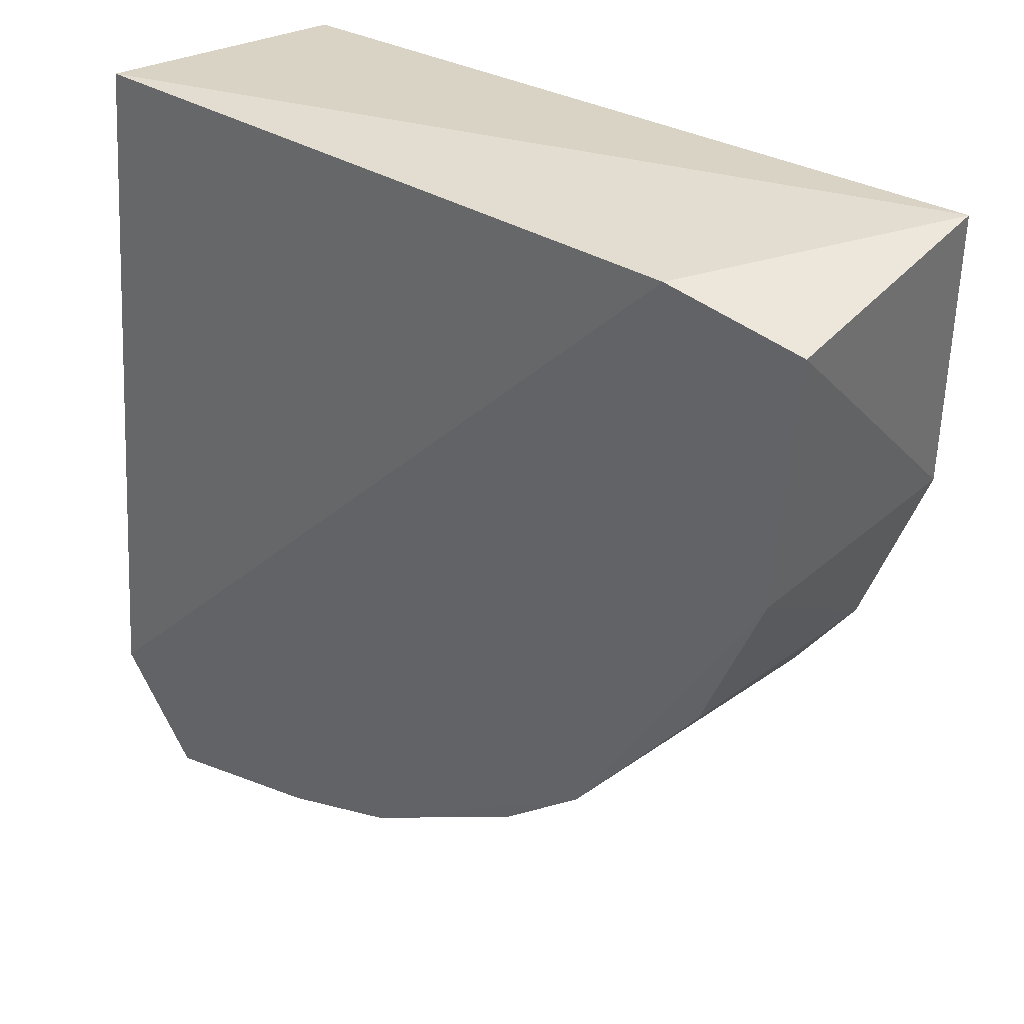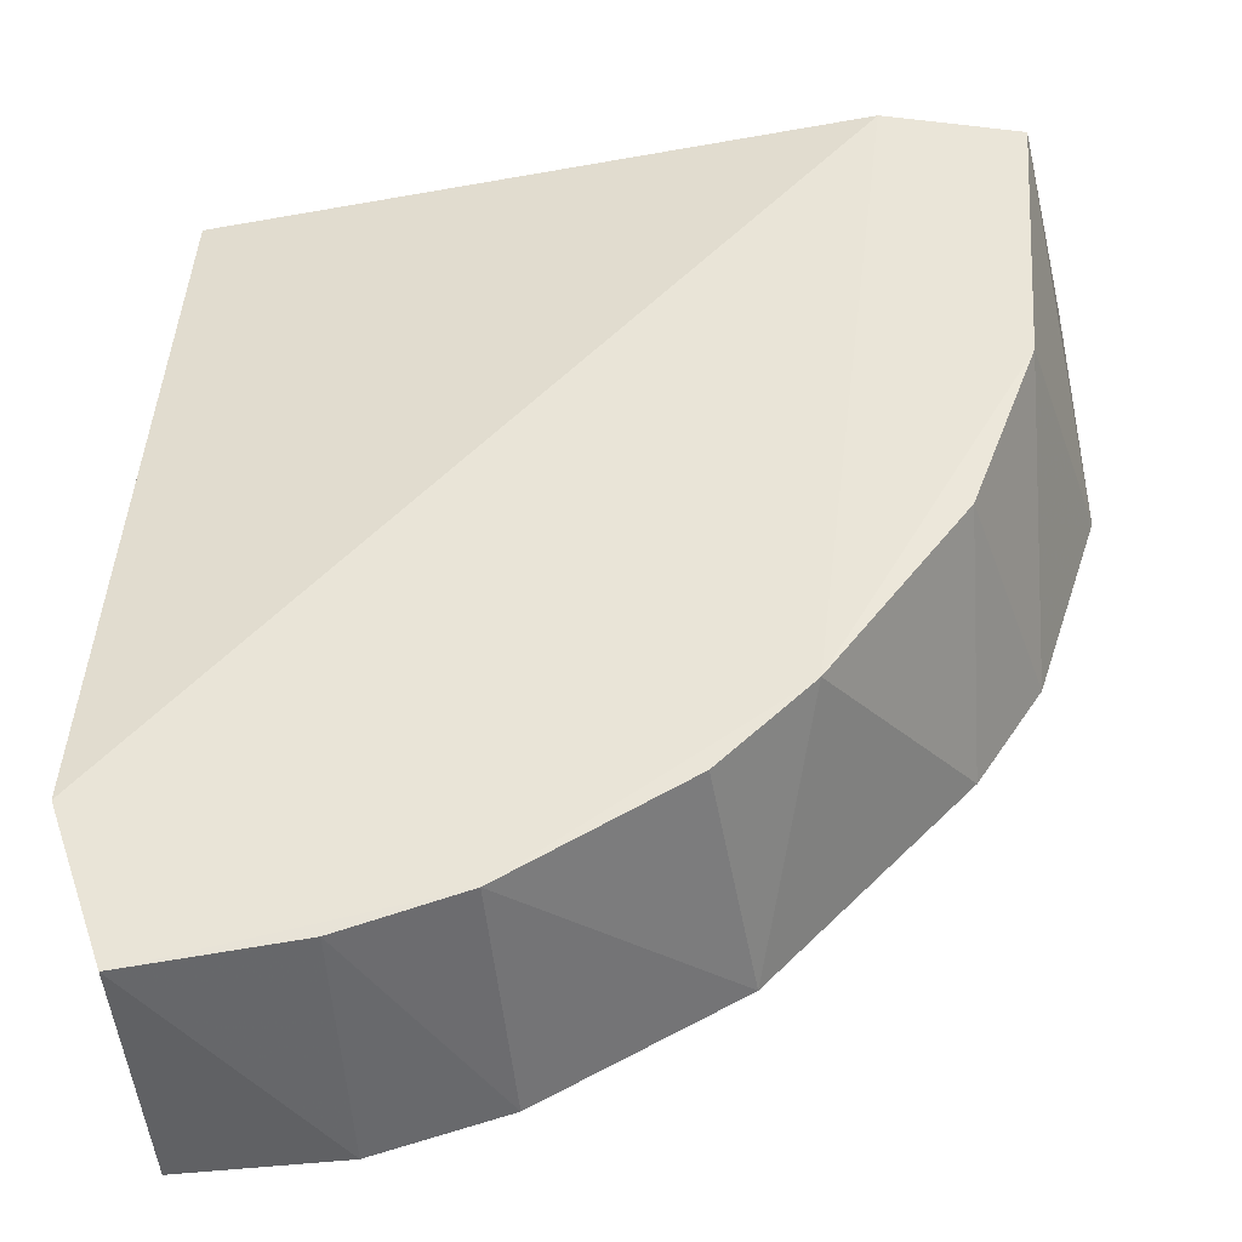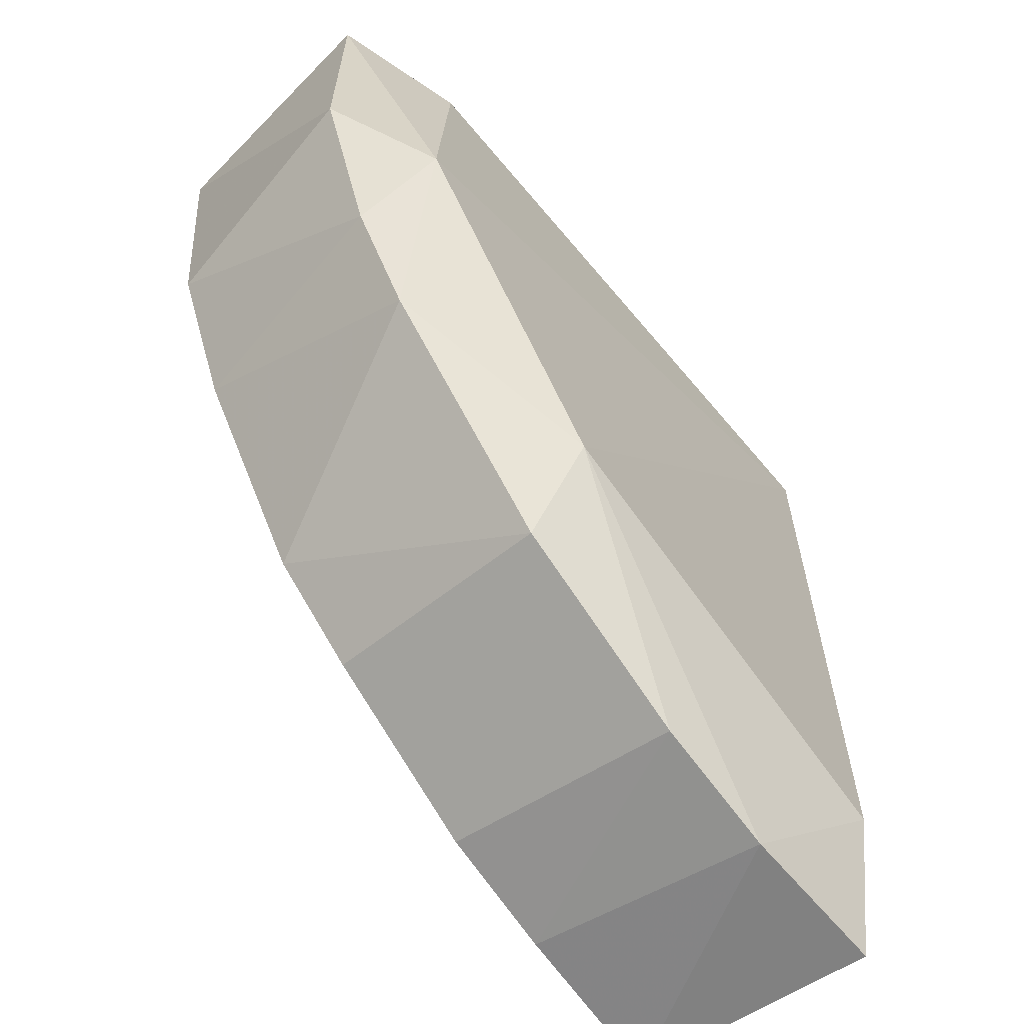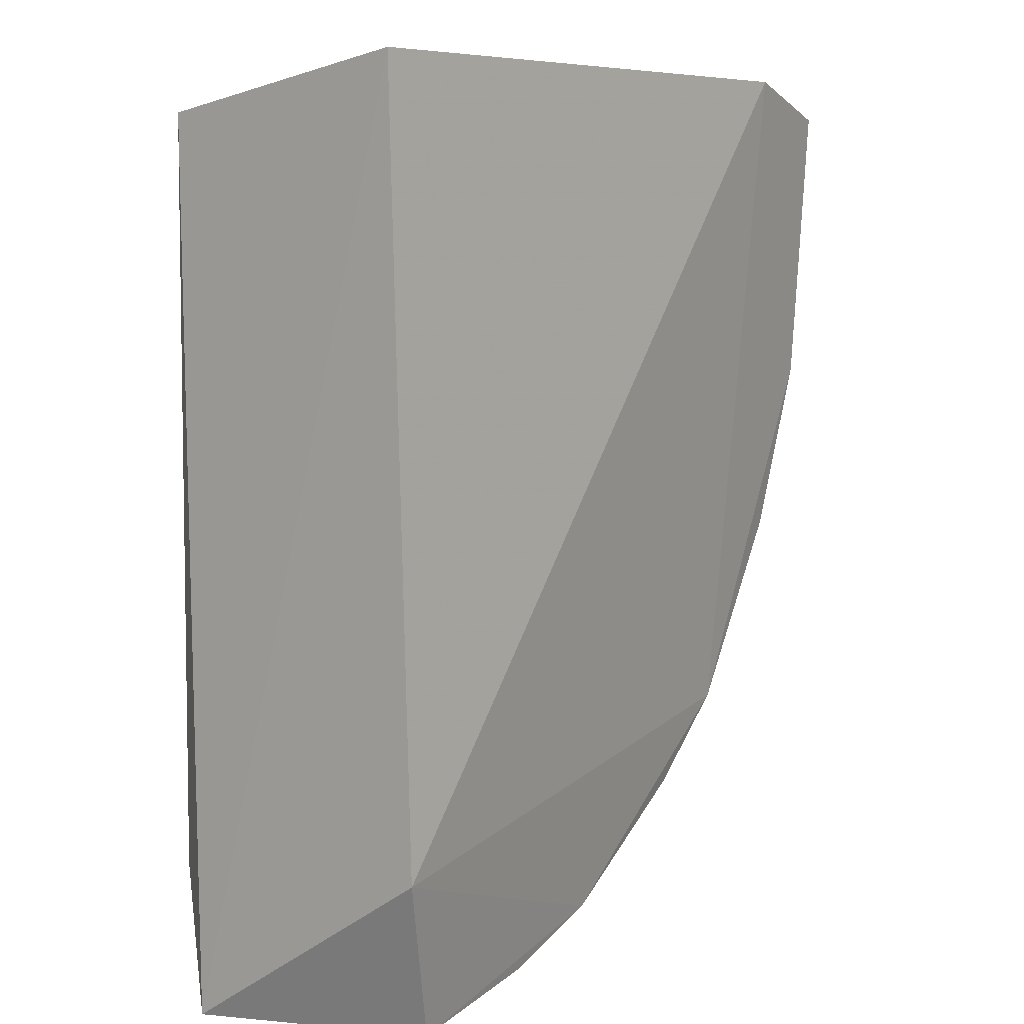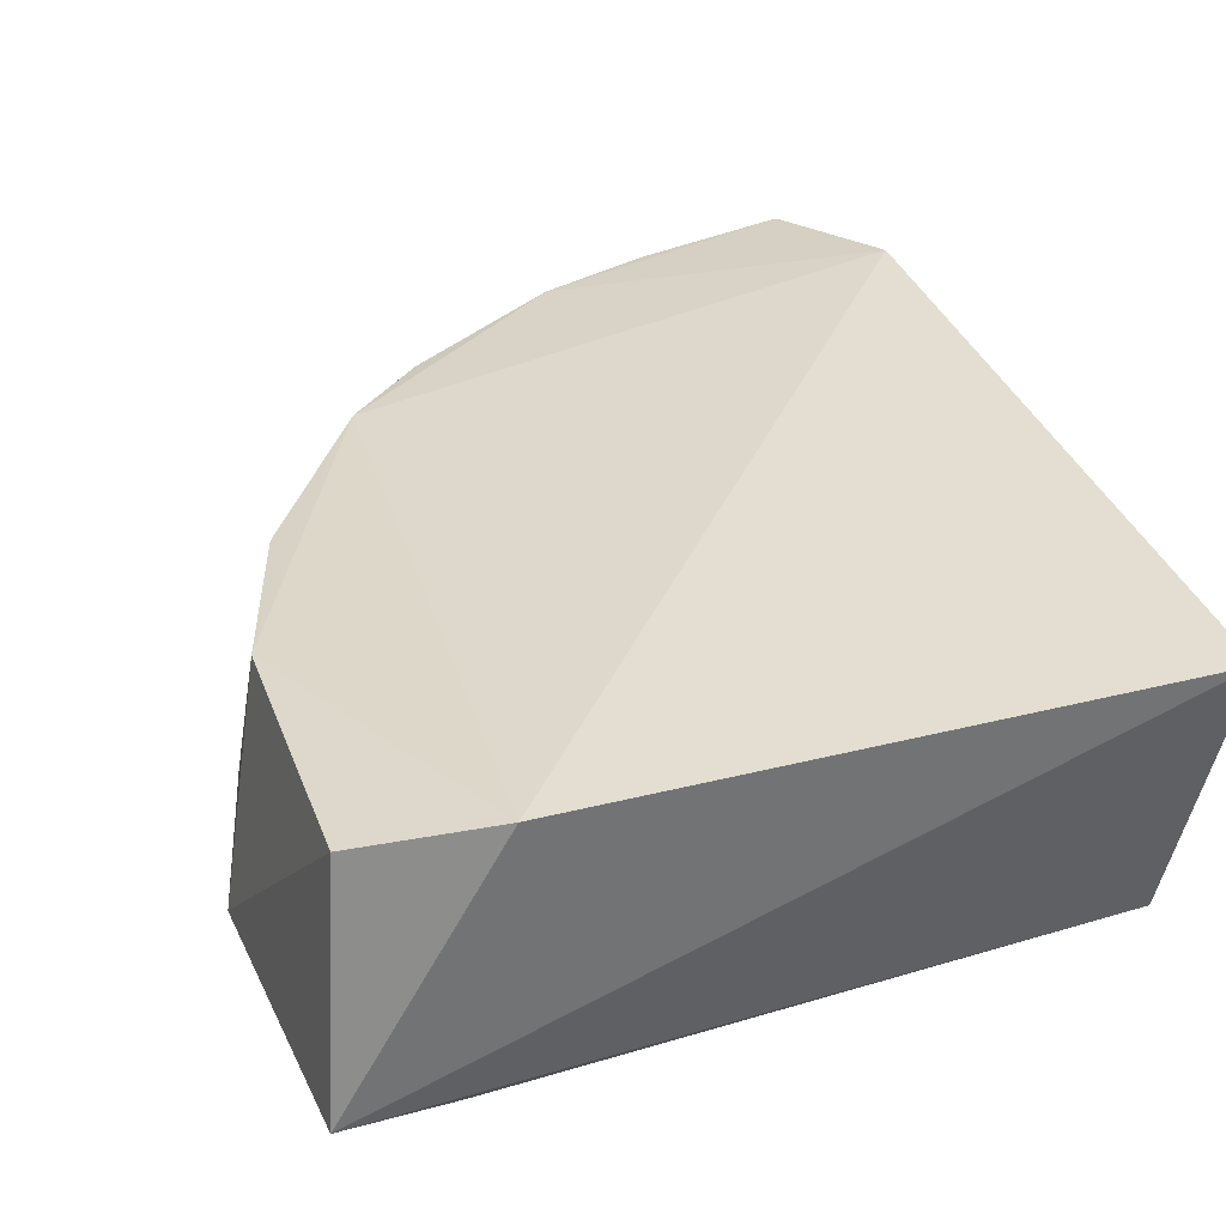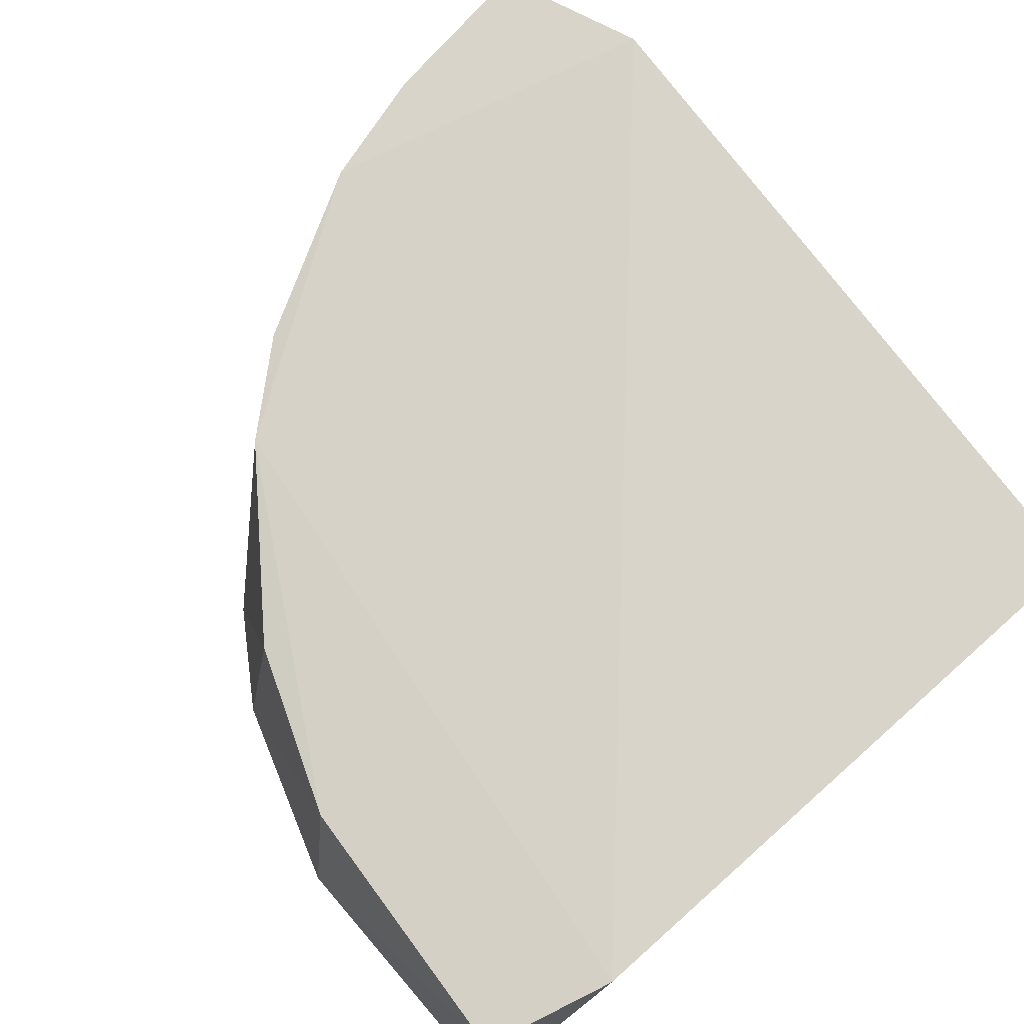
<metadata>
{"format":"obj","ext":"obj","renderer":"f3d","projection":"perspective","resolution":1024,"background":"white","views":[{"elev":37.3,"azim":-145.3,"up":"+Z"},{"elev":-42.5,"azim":-171.6,"up":"+Z"},{"elev":-63.6,"azim":-50.3,"up":"+Z"},{"elev":6.1,"azim":123.0,"up":"+Z"},{"elev":33.1,"azim":-22.5,"up":"+Y"},{"elev":75.8,"azim":-40.8,"up":"+Y"}]}
</metadata>
<code>
v -0.07086 -0.2129 0.0356
v -0.2747 -0.2018 0.03828
v -0.0763 -0.2049 -0.2418
v -0.08349 -0.2989 0.02145
v -0.07086 -0.2837 -0.2479
v -0.3239 -0.2837 0.0356
v -0.2478 -0.2076 -0.1703
v -0.2227 -0.304 -0.177
v -0.3239 -0.2837 -0.05554
v -0.2227 -0.2837 -0.2073
v -0.3101 -0.2083 -0.06107
v -0.06025 -0.1985 -0.1939
v -0.2936 -0.304 -0.0758
v -0.08349 -0.2989 -0.2064
v -0.3037 -0.2837 -0.1162
v -0.1654 -0.2076 -0.2251
v -0.3167 -0.2057 0.0275
v -0.284 -0.2989 0.02145
v -0.1215 -0.2837 -0.2479
v -0.2894 -0.2095 -0.1149
v -0.2834 -0.2837 -0.1466
v -0.162 -0.2837 -0.2377
v -0.2197 -0.2089 -0.1951
v -0.128 -0.2071 -0.2357
f 19 22 24
f 1 4 5
f 1 2 6
f 4 1 6
f 2 7 11
f 2 1 12
f 1 5 12
f 5 3 12
f 7 2 12
f 8 4 13
f 6 9 13
f 5 4 14
f 4 8 14
f 9 11 15
f 13 9 15
f 12 3 16
f 7 12 16
f 6 2 17
f 9 6 17
f 2 11 17
f 11 9 17
f 4 6 18
f 13 4 18
f 6 13 18
f 3 5 19
f 5 14 19
f 14 8 19
f 11 7 20
f 15 11 20
f 15 20 21
f 10 8 21
f 7 10 21
f 8 13 21
f 13 15 21
f 20 7 21
f 8 10 22
f 10 16 22
f 19 8 22
f 10 7 23
f 16 10 23
f 7 16 23
f 16 3 24
f 3 19 24
f 22 16 24

</code>
